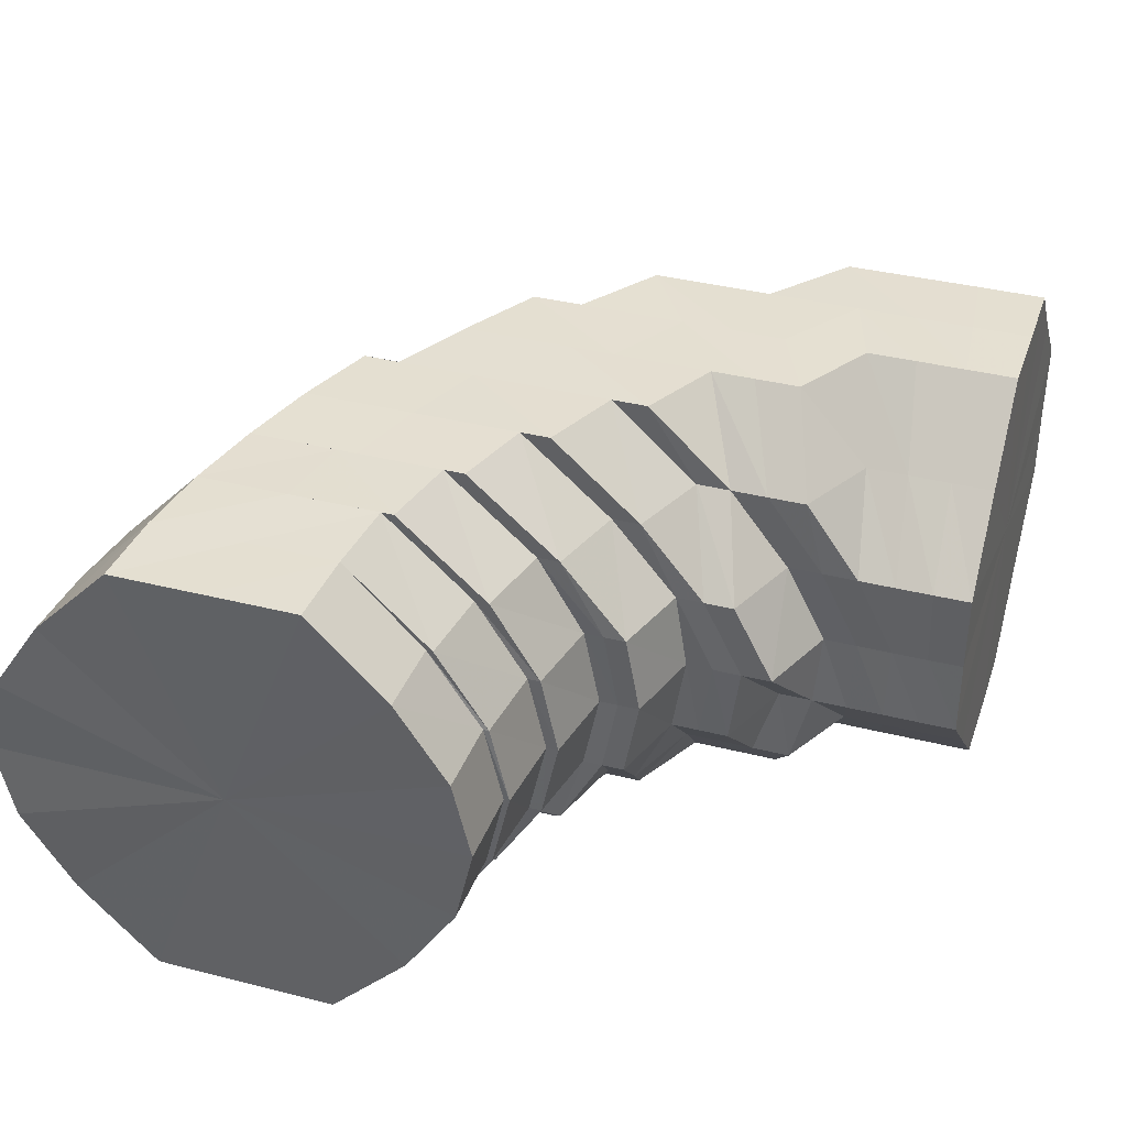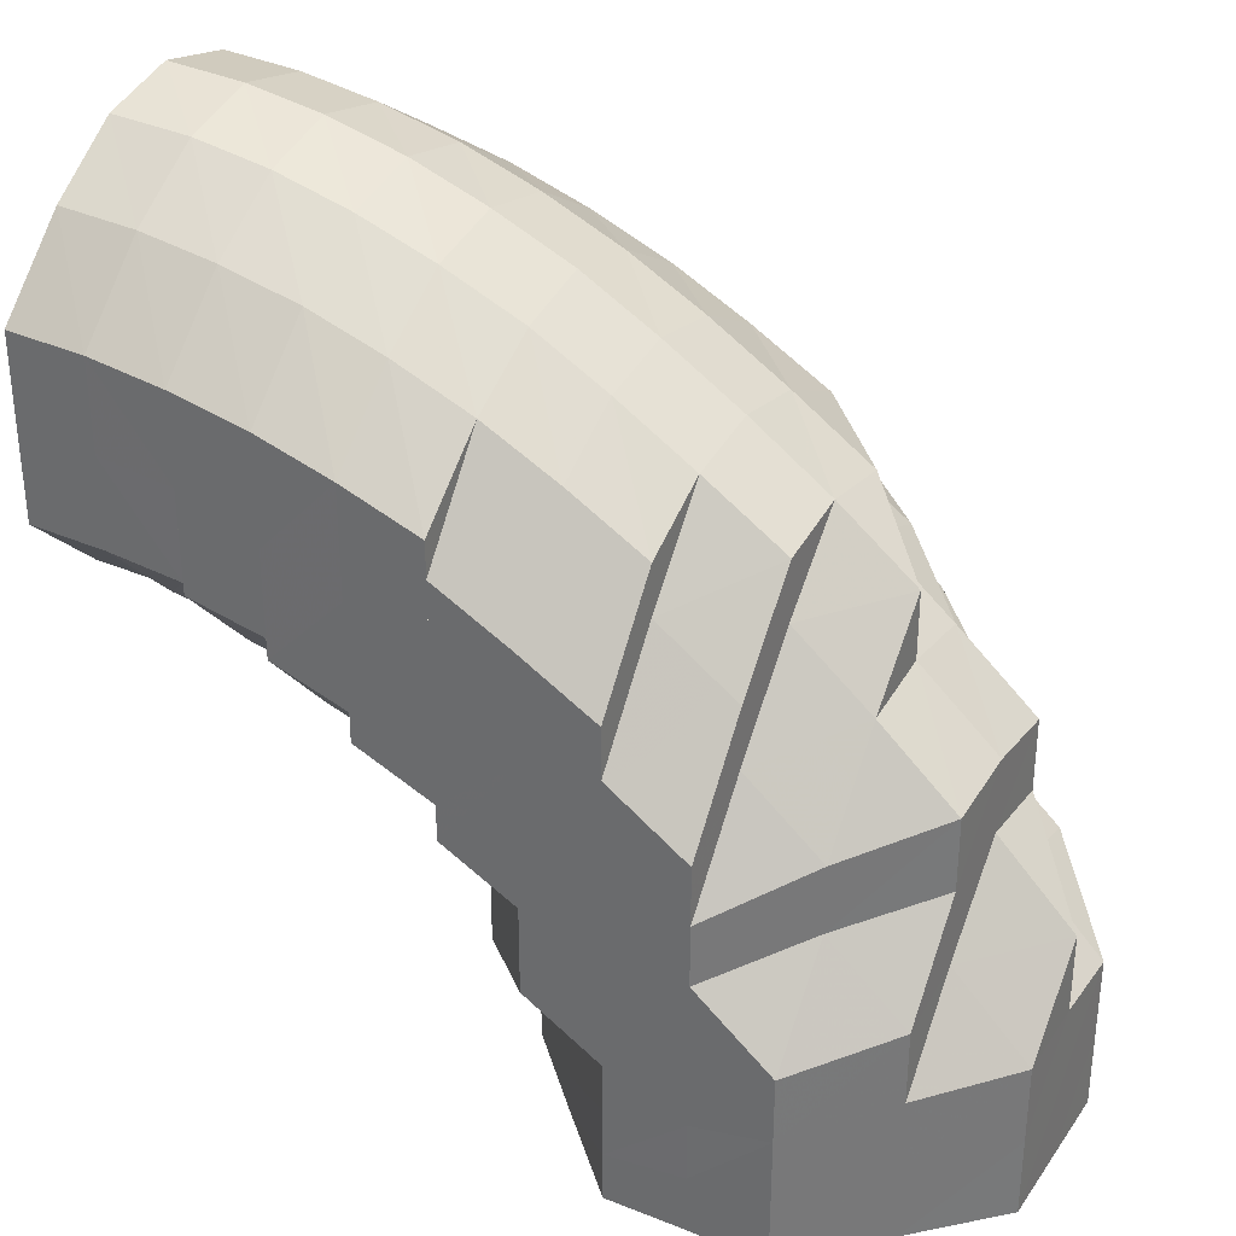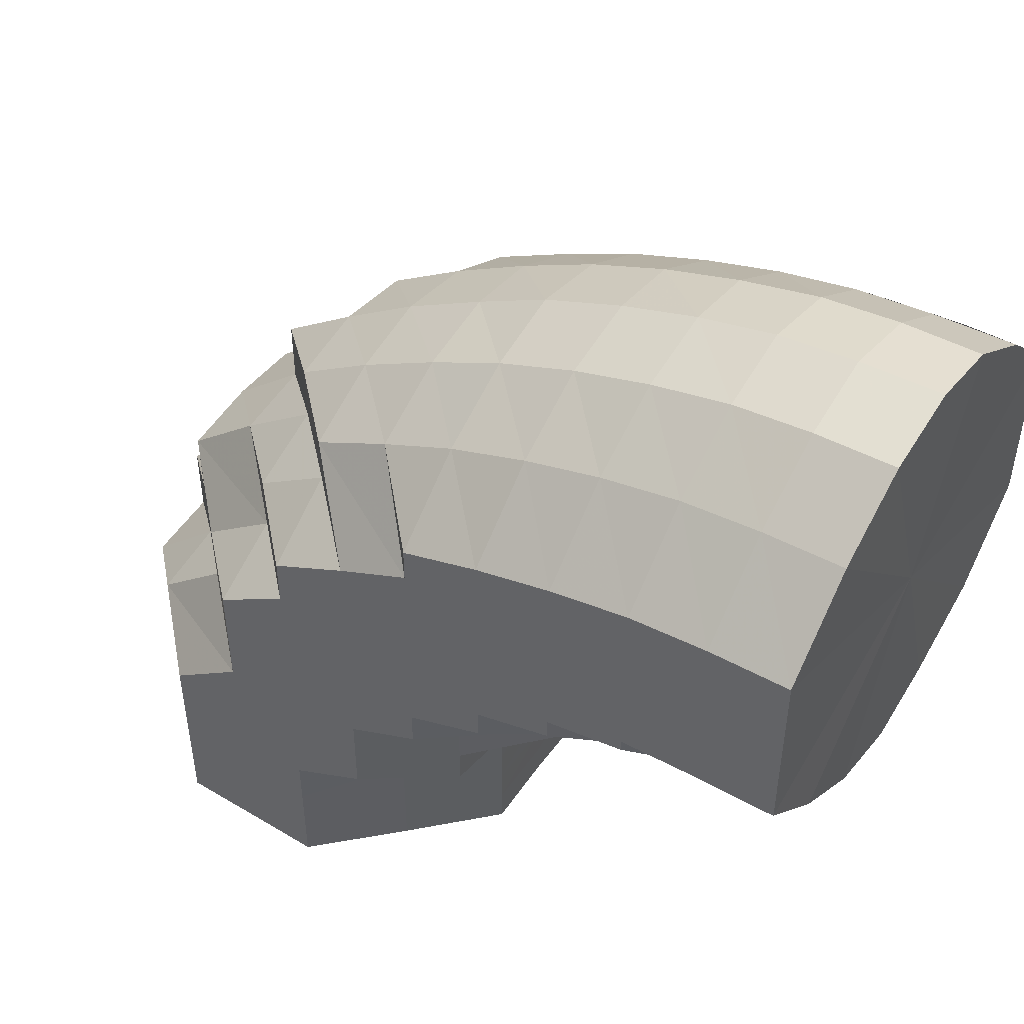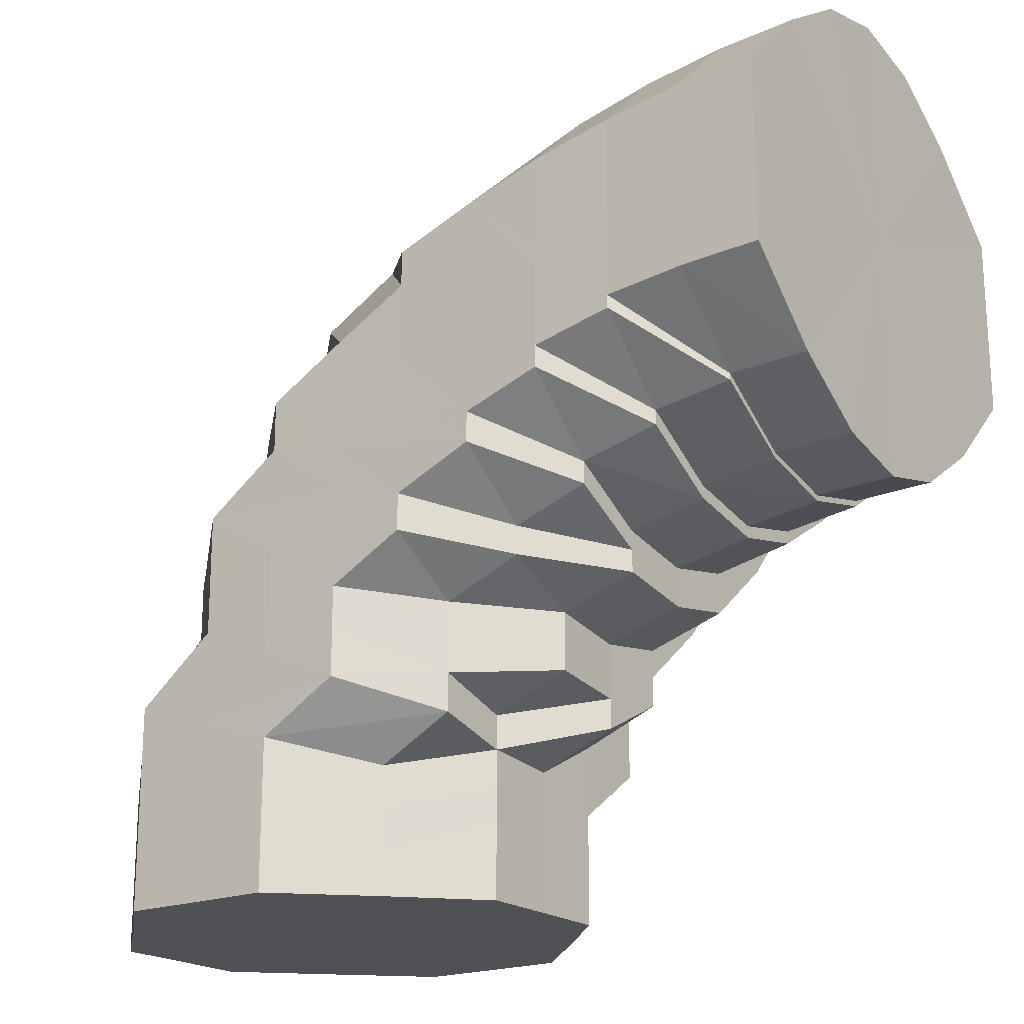
<metadata>
{"format":"obj","ext":"obj","renderer":"f3d","projection":"perspective","resolution":1024,"background":"white","views":[{"elev":37.0,"azim":108.1,"up":"+Y"},{"elev":32.6,"azim":-150.7,"up":"+Z"},{"elev":48.5,"azim":33.7,"up":"+Z"},{"elev":-20.1,"azim":35.7,"up":"+Z"}]}
</metadata>
<code>
o 21839
v 2213 1874 13.46
v 2213 1874 13.46
v 2213 1874 13.46
v 2213 1874 13.46
v 2213 1874 13.45
v 2213 1874 13.46
v 2213 1874 13.45
v 2213 1874 13.44
v 2213 1874 13.45
v 2213 1874 13.46
v 2213 1874 13.46
v 2213 1874 13.45
v 2213 1874 13.46
v 2213 1874 13.46
v 2213 1874 13.46
v 2213 1874 13.46
v 2213 1874 13.46
v 2213 1874 13.45
v 2213 1874 13.45
v 2213 1874 13.45
v 2213 1874 13.45
v 2213 1874 13.46
v 2213 1874 13.45
v 2213 1874 13.44
v 2213 1874 13.44
v 2213 1874 13.43
v 2213 1874 13.44
v 2213 1874 13.42
v 2213 1874 13.44
v 2213 1874 13.42
v 2213 1874 13.44
v 2213 1874 13.45
v 2213 1874 13.44
v 2213 1874 13.43
v 2213 1874 13.42
v 2213 1874 13.41
v 2213 1874 13.4
v 2213 1874 13.42
v 2213 1874 13.41
v 2213 1874 13.42
v 2213 1874 13.43
v 2213 1874 13.44
v 2213 1874 13.42
v 2213 1874 13.43
v 2213 1874 13.42
v 2213 1874 13.43
v 2213 1874 13.42
v 2213 1874 13.41
v 2213 1874 13.42
v 2213 1874 13.41
v 2213 1874 13.41
v 2213 1874 13.4
v 2213 1874 13.41
v 2213 1874 13.4
v 2213 1874 13.4
v 2213 1874 13.4
v 2213 1874 13.4
v 2213 1874 13.4
v 2213 1874 13.4
v 2213 1874 13.41
v 2213 1874 13.4
v 2213 1874 13.4
v 2213 1874 13.41
v 2213 1874 13.41
v 2213 1874 13.42
v 2213 1874 13.42
v 2213 1874 13.41
v 2213 1874 13.43
v 2213 1874 13.43
v 2213 1874 13.42
v 2213 1874 13.44
v 2213 1874 13.43
v 2213 1874 13.44
v 2213 1874 13.44
v 2213 1874 13.43
v 2213 1874 13.42
v 2213 1874 13.41
v 2213 1874 13.41
v 2213 1874 13.4
v 2213 1874 13.4
v 2213 1874 13.4
v 2213 1874 13.41
v 2213 1874 13.4
v 2213 1874 13.4
v 2213 1874 13.4
v 2213 1874 13.4
v 2213 1874 13.4
v 2213 1874 13.41
v 2213 1874 13.4
v 2213 1874 13.41
v 2213 1874 13.42
v 2213 1874 13.41
v 2213 1874 13.41
v 2213 1874 13.41
v 2213 1874 13.42
v 2213 1874 13.41
v 2213 1874 13.4
v 2213 1874 13.4
v 2213 1874 13.4
v 2213 1874 13.4
v 2213 1874 13.4
v 2213 1874 13.4
v 2213 1874 13.41
v 2213 1874 13.41
v 2213 1874 13.42
v 2213 1874 13.42
v 2213 1874 13.45
v 2213 1874 13.45
v 2213 1874 13.45
v 2213 1874 13.44
v 2213 1874 13.45
v 2213 1874 13.44
v 2213 1874 13.43
v 2213 1874 13.44
v 2213 1874 13.45
v 2213 1874 13.42
v 2213 1874 13.41
v 2213 1874 13.41
v 2213 1874 13.4
v 2213 1874 13.4
v 2213 1874 13.4
v 2213 1874 13.4
v 2213 1874 13.4
v 2213 1874 13.4
v 2213 1874 13.41
v 2213 1874 13.42
v 2213 1874 13.4
v 2213 1874 13.43
v 2213 1874 13.42
v 2213 1874 13.41
v 2213 1874 13.41
v 2213 1874 13.4
v 2213 1874 13.4
v 2213 1874 13.44
v 2213 1874 13.4
v 2213 1874 13.4
v 2213 1874 13.4
v 2213 1874 13.4
v 2213 1874 13.41
v 2213 1874 13.4
v 2213 1874 13.42
v 2213 1874 13.4
v 2213 1874 13.4
v 2213 1874 13.43
v 2213 1874 13.41
v 2213 1874 13.44
v 2213 1874 13.42
v 2213 1874 13.43
v 2213 1874 13.44
v 2213 1874 13.43
v 2213 1874 13.42
v 2213 1874 13.42
v 2213 1874 13.43
v 2213 1874 13.42
v 2213 1874 13.44
v 2213 1874 13.42
v 2213 1874 13.43
v 2213 1874 13.42
v 2213 1874 13.44
v 2213 1874 13.43
v 2213 1874 13.45
v 2213 1874 13.43
v 2213 1874 13.44
v 2213 1874 13.45
v 2213 1874 13.45
v 2213 1874 13.44
v 2213 1874 13.44
v 2213 1874 13.43
v 2213 1874 13.43
v 2213 1874 13.42
v 2213 1874 13.41
v 2213 1874 13.4
v 2213 1874 13.41
v 2213 1874 13.42
v 2213 1874 13.41
v 2213 1874 13.4
v 2213 1874 13.41
v 2213 1874 13.4
v 2213 1874 13.4
v 2213 1874 13.4
v 2213 1874 13.4
v 2213 1874 13.41
v 2213 1874 13.39
v 2213 1874 13.39
v 2213 1874 13.4
v 2213 1874 13.4
v 2213 1874 13.4
v 2213 1874 13.41
v 2213 1874 13.4
v 2213 1874 13.39
v 2213 1874 13.39
v 2213 1874 13.39
v 2213 1874 13.4
v 2213 1874 13.4
v 2213 1874 13.4
v 2213 1874 13.4
v 2213 1874 13.39
v 2213 1874 13.39
v 2213 1874 13.4
v 2213 1874 13.4
v 2213 1874 13.41
v 2213 1874 13.4
v 2213 1874 13.39
v 2213 1874 13.39
v 2213 1874 13.41
v 2213 1874 13.4
v 2213 1874 13.4
v 2213 1874 13.39
v 2213 1874 13.39
v 2213 1874 13.38
v 2213 1874 13.39
v 2213 1874 13.4
v 2213 1874 13.4
v 2213 1874 13.38
v 2213 1874 13.41
v 2213 1874 13.4
v 2213 1874 13.41
v 2213 1874 13.4
v 2213 1874 13.4
v 2213 1874 13.41
v 2213 1874 13.4
v 2213 1874 13.39
v 2213 1874 13.39
v 2213 1874 13.39
v 2213 1874 13.38
v 2213 1874 13.4
v 2213 1874 13.39
v 2213 1874 13.39
v 2213 1874 13.38
v 2213 1874 13.41
v 2213 1874 13.39
v 2213 1874 13.42
v 2213 1874 13.4
v 2213 1874 13.41
v 2213 1874 13.4
v 2213 1874 13.4
v 2213 1874 13.4
v 2213 1874 13.42
v 2213 1874 13.4
v 2213 1874 13.41
v 2213 1874 13.42
v 2213 1874 13.4
v 2213 1874 13.42
v 2213 1874 13.41
v 2213 1874 13.43
v 2213 1874 13.42
v 2213 1874 13.41
v 2213 1874 13.4
v 2213 1874 13.4
v 2213 1874 13.4
v 2213 1874 13.41
v 2213 1874 13.42
v 2213 1874 13.4
v 2213 1874 13.41
v 2213 1874 13.4
v 2213 1874 13.4
v 2213 1874 13.39
v 2213 1874 13.39
v 2213 1874 13.39
v 2213 1874 13.38
v 2213 1874 13.38
v 2213 1874 13.4
v 2213 1874 13.4
v 2213 1874 13.38
v 2213 1874 13.38
v 2213 1874 13.38
v 2213 1874 13.38
v 2213 1874 13.38
v 2213 1874 13.38
v 2213 1874 13.38
v 2213 1874 13.39
v 2213 1874 13.38
v 2213 1874 13.39
v 2213 1874 13.39
v 2213 1874 13.38
v 2213 1874 13.38
v 2213 1874 13.38
v 2213 1874 13.38
v 2213 1874 13.38
v 2213 1874 13.38
v 2213 1874 13.37
v 2213 1874 13.37
v 2213 1874 13.37
v 2213 1874 13.37
v 2213 1874 13.37
v 2213 1874 13.37
v 2213 1874 13.37
v 2213 1874 13.37
v 2213 1874 13.36
v 2213 1874 13.37
v 2213 1874 13.36
v 2213 1874 13.35
v 2213 1874 13.36
v 2213 1874 13.35
v 2213 1874 13.37
v 2213 1874 13.36
v 2213 1874 13.35
v 2213 1874 13.37
v 2213 1874 13.36
v 2213 1874 13.35
v 2213 1874 13.38
v 2213 1874 13.35
v 2213 1874 13.35
v 2213 1874 13.35
v 2213 1874 13.35
v 2213 1874 13.35
v 2213 1874 13.35
v 2213 1874 13.35
v 2213 1874 13.35
v 2213 1874 13.36
v 2213 1874 13.35
v 2213 1874 13.35
v 2213 1874 13.36
v 2213 1874 13.35
v 2213 1874 13.36
v 2213 1874 13.35
v 2213 1874 13.35
v 2213 1874 13.36
v 2213 1874 13.35
v 2213 1874 13.35
v 2213 1874 13.36
v 2213 1874 13.36
v 2213 1874 13.35
v 2213 1874 13.35
v 2213 1874 13.37
v 2213 1874 13.36
v 2213 1874 13.36
v 2213 1874 13.35
v 2213 1874 13.35
v 2213 1874 13.37
v 2213 1874 13.37
v 2213 1874 13.36
v 2213 1874 13.36
v 2213 1874 13.35
v 2213 1874 13.35
v 2213 1874 13.35
v 2213 1874 13.36
v 2213 1874 13.35
v 2213 1874 13.35
v 2213 1874 13.36
v 2213 1874 13.35
v 2213 1874 13.36
v 2213 1874 13.36
v 2213 1874 13.35
v 2213 1874 13.35
v 2213 1874 13.35
v 2213 1874 13.36
v 2213 1874 13.37
v 2213 1874 13.37
v 2213 1874 13.35
v 2213 1874 13.37
v 2213 1874 13.38
v 2213 1874 13.38
v 2213 1874 13.39
v 2213 1874 13.38
v 2213 1874 13.39
v 2213 1874 13.37
v 2213 1874 13.38
v 2213 1874 13.4
v 2213 1874 13.4
v 2213 1874 13.37
v 2213 1874 13.38
v 2213 1874 13.36
v 2213 1874 13.37
v 2213 1874 13.38
v 2213 1874 13.38
v 2213 1874 13.37
v 2213 1874 13.38
v 2213 1874 13.4
v 2213 1874 13.4
v 2213 1874 13.41
v 2213 1874 13.4
v 2213 1874 13.42
v 2213 1874 13.46
v 2213 1874 13.46
v 2213 1874 13.43
v 2213 1874 13.45
v 2213 1874 13.46
v 2213 1874 13.44
v 2213 1874 13.45
v 2213 1874 13.43
v 2213 1874 13.44
v 2213 1874 13.42
v 2213 1874 13.43
v 2213 1874 13.41
v 2213 1874 13.42
v 2213 1874 13.4
v 2213 1874 13.41
v 2213 1874 13.4
v 2213 1874 13.4
f 1 2 3
f 3 4 5
f 2 4 6
f 5 7 8
f 4 7 9
f 2 10 4
f 4 11 7
f 10 11 4
f 11 12 7
f 13 10 2
f 10 14 11
f 15 13 2
f 15 2 16
f 17 15 1
f 13 18 10
f 18 14 10
f 19 13 15
f 20 18 13
f 19 20 13
f 21 19 15
f 21 15 22
f 23 21 17
f 24 19 21
f 25 20 19
f 24 25 19
f 26 25 24
f 25 27 20
f 28 27 25
f 27 29 20
f 20 29 18
f 28 30 27
f 31 24 21
f 31 21 32
f 33 31 23
f 34 24 31
f 34 26 24
f 35 26 34
f 35 36 26
f 37 36 38
f 39 35 40
f 41 34 31
f 41 31 42
f 43 34 41
f 44 41 33
f 45 43 41
f 45 41 46
f 47 45 44
f 48 43 49
f 50 51 47
f 52 53 51
f 54 55 50
f 56 52 55
f 57 58 54
f 59 56 58
f 60 59 61
f 62 61 57
f 63 64 62
f 65 66 63
f 66 64 67
f 68 69 65
f 69 66 70
f 8 71 68
f 71 69 72
f 7 71 73
f 7 12 71
f 71 74 69
f 12 74 71
f 69 75 66
f 74 75 69
f 66 76 64
f 75 76 66
f 76 77 64
f 78 77 79
f 79 80 81
f 82 83 80
f 81 84 85
f 83 86 84
f 85 87 88
f 86 89 87
f 88 90 91
f 89 92 93
f 93 94 95
f 96 97 98
f 97 99 100
f 99 101 102
f 101 103 104
f 103 105 106
f 14 107 11
f 11 107 12
f 107 108 12
f 12 108 74
f 14 109 107
f 108 110 74
f 74 110 75
f 107 111 108
f 109 111 107
f 108 112 110
f 111 112 108
f 110 113 75
f 75 113 76
f 112 114 110
f 110 114 113
f 111 115 112
f 113 116 76
f 76 116 77
f 116 117 77
f 118 117 119
f 119 120 121
f 121 122 123
f 123 124 48
f 116 125 117
f 113 126 116
f 126 125 116
f 114 126 113
f 125 127 117
f 114 128 126
f 126 129 125
f 128 129 126
f 129 130 125
f 125 130 127
f 131 127 132
f 130 133 127
f 134 128 114
f 112 134 114
f 115 134 112
f 127 133 135
f 127 135 120
f 132 135 136
f 137 138 135
f 130 139 133
f 139 140 133
f 141 139 130
f 129 141 130
f 142 140 143
f 144 141 129
f 128 144 129
f 141 145 139
f 146 144 128
f 134 146 128
f 144 147 141
f 147 145 141
f 146 148 144
f 148 147 144
f 149 146 134
f 115 149 134
f 150 148 146
f 149 150 146
f 148 151 147
f 147 152 145
f 151 152 147
f 153 151 148
f 150 153 148
f 151 154 152
f 155 150 149
f 153 156 151
f 156 154 151
f 157 153 150
f 155 157 150
f 158 156 153
f 157 158 153
f 159 155 149
f 159 149 115
f 160 157 155
f 161 159 115
f 161 115 111
f 109 161 111
f 162 155 159
f 162 160 155
f 163 159 161
f 163 162 159
f 164 161 109
f 164 163 161
f 165 164 109
f 165 109 14
f 18 165 14
f 29 165 18
f 166 164 165
f 29 166 165
f 167 163 164
f 166 167 164
f 168 166 29
f 27 168 29
f 169 167 166
f 168 169 166
f 30 168 27
f 30 170 168
f 171 172 170
f 173 170 30
f 169 174 167
f 175 173 30
f 175 30 28
f 176 175 177
f 178 173 175
f 179 178 175
f 178 180 173
f 180 181 182
f 183 178 179
f 184 180 178
f 183 184 178
f 185 183 179
f 185 179 186
f 186 187 188
f 189 185 37
f 190 184 183
f 191 183 185
f 191 190 183
f 192 191 185
f 192 185 193
f 194 193 39
f 195 192 193
f 136 195 194
f 195 193 124
f 196 192 195
f 135 196 195
f 135 195 122
f 196 197 192
f 197 191 192
f 140 197 196
f 197 198 191
f 198 190 191
f 140 199 197
f 199 198 197
f 200 199 140
f 139 200 140
f 145 200 139
f 145 201 200
f 152 201 145
f 200 202 199
f 201 202 200
f 199 203 198
f 202 203 199
f 203 204 198
f 198 204 190
f 152 205 201
f 154 205 152
f 201 206 202
f 205 206 201
f 202 207 203
f 206 207 202
f 203 208 204
f 207 208 203
f 204 209 190
f 190 209 184
f 208 210 204
f 204 210 209
f 207 211 208
f 206 212 207
f 212 211 207
f 213 212 206
f 205 213 206
f 208 214 210
f 211 214 208
f 215 213 205
f 154 215 205
f 213 216 212
f 217 215 154
f 156 217 154
f 215 218 213
f 218 216 213
f 217 219 215
f 219 218 215
f 220 217 156
f 158 220 156
f 221 219 217
f 220 221 217
f 219 222 218
f 218 223 216
f 222 223 218
f 224 222 219
f 221 224 219
f 222 225 223
f 226 221 220
f 224 227 222
f 227 225 222
f 228 224 221
f 226 228 221
f 229 227 224
f 228 229 224
f 230 226 220
f 230 220 158
f 231 228 226
f 232 230 158
f 232 158 157
f 160 232 157
f 233 226 230
f 233 231 226
f 234 230 232
f 234 233 230
f 235 236 234
f 237 233 234
f 238 234 232
f 238 232 160
f 239 234 238
f 240 239 238
f 241 238 160
f 240 238 241
f 241 160 162
f 242 239 240
f 243 244 241
f 245 241 162
f 245 162 163
f 167 245 163
f 246 241 245
f 174 245 167
f 174 246 245
f 247 246 174
f 248 249 247
f 247 250 246
f 250 242 240
f 250 251 252
f 253 250 247
f 254 247 174
f 254 174 169
f 255 247 254
f 256 255 254
f 256 254 170
f 257 255 256
f 180 257 256
f 257 258 255
f 259 257 180
f 184 259 180
f 209 259 184
f 259 260 257
f 260 258 257
f 209 261 259
f 261 260 259
f 210 261 209
f 258 262 263
f 210 264 261
f 214 264 210
f 261 265 260
f 264 265 261
f 260 266 258
f 265 266 260
f 266 267 258
f 258 267 253
f 265 268 266
f 264 269 265
f 269 268 265
f 270 269 264
f 214 270 264
f 267 271 253
f 253 271 250
f 271 242 250
f 272 270 214
f 211 272 214
f 273 272 211
f 212 273 211
f 216 273 212
f 216 274 273
f 223 274 216
f 273 275 272
f 274 275 273
f 272 276 270
f 275 276 272
f 276 277 270
f 270 277 269
f 223 278 274
f 225 278 223
f 274 279 275
f 278 279 274
f 275 280 276
f 279 280 275
f 276 281 277
f 280 281 276
f 277 282 269
f 269 282 268
f 281 283 277
f 277 283 282
f 280 284 281
f 279 285 280
f 285 284 280
f 286 285 279
f 278 286 279
f 281 287 283
f 284 287 281
f 288 286 278
f 225 288 278
f 286 289 285
f 290 288 225
f 227 290 225
f 288 291 286
f 291 289 286
f 291 292 289
f 293 291 288
f 290 293 288
f 293 294 291
f 295 290 227
f 229 295 227
f 296 293 290
f 295 296 290
f 296 297 293
f 298 295 229
f 299 296 295
f 298 299 295
f 299 300 296
f 301 298 229
f 301 229 228
f 231 301 228
f 302 303 296
f 303 304 293
f 305 302 299
f 302 303 306
f 305 302 306
f 303 304 306
f 304 307 291
f 304 307 306
f 307 308 306
f 307 308 289
f 309 305 306
f 309 305 310
f 310 311 299
f 310 299 298
f 308 312 306
f 308 312 313
f 289 314 313
f 289 313 285
f 285 313 284
f 313 315 284
f 313 316 315
f 284 315 287
f 312 317 315
f 312 317 306
f 315 318 287
f 315 319 318
f 317 320 318
f 317 320 306
f 287 318 321
f 287 321 283
f 318 322 321
f 318 323 322
f 320 324 322
f 320 324 306
f 283 321 325
f 283 325 282
f 321 322 326
f 321 326 325
f 322 327 326
f 322 328 327
f 324 329 327
f 324 329 306
f 282 325 330
f 282 330 268
f 325 326 331
f 325 331 330
f 326 327 332
f 326 332 331
f 327 333 332
f 327 334 333
f 329 335 333
f 329 335 306
f 335 336 306
f 335 336 337
f 336 338 306
f 333 339 337
f 336 338 340
f 338 341 306
f 341 309 306
f 338 341 342
f 341 309 343
f 337 344 340
f 340 345 342
f 342 346 343
f 337 340 347
f 340 342 348
f 347 340 348
f 342 343 349
f 348 342 349
f 343 350 310
f 343 310 351
f 349 343 351
f 351 310 298
f 351 298 301
f 352 351 301
f 349 351 352
f 352 301 231
f 348 349 353
f 353 349 352
f 354 352 231
f 353 352 354
f 354 231 233
f 237 354 233
f 355 354 237
f 355 353 354
f 356 355 237
f 357 348 353
f 357 353 355
f 347 348 357
f 358 357 355
f 358 355 356
f 356 359 360
f 361 357 358
f 361 347 357
f 362 358 356
f 242 356 239
f 362 356 242
f 271 362 242
f 363 347 361
f 363 337 347
f 333 337 363
f 332 333 363
f 332 363 364
f 364 363 361
f 331 332 364
f 365 362 271
f 267 365 271
f 364 361 366
f 365 366 362
f 366 361 358
f 366 358 362
f 331 364 367
f 367 364 366
f 367 366 365
f 330 331 367
f 368 365 267
f 368 367 365
f 330 367 368
f 266 368 267
f 268 330 368
f 268 368 266
f 369 370 371
f 371 372 373
f 374 375 376
f 375 377 376
f 378 374 376
f 377 379 376
f 380 378 376
f 379 381 376
f 382 380 376
f 381 383 376
f 384 382 376
f 383 385 376
f 386 384 376
f 385 387 376
f 388 386 376
f 387 389 376
f 390 388 376
f 389 390 376

</code>
